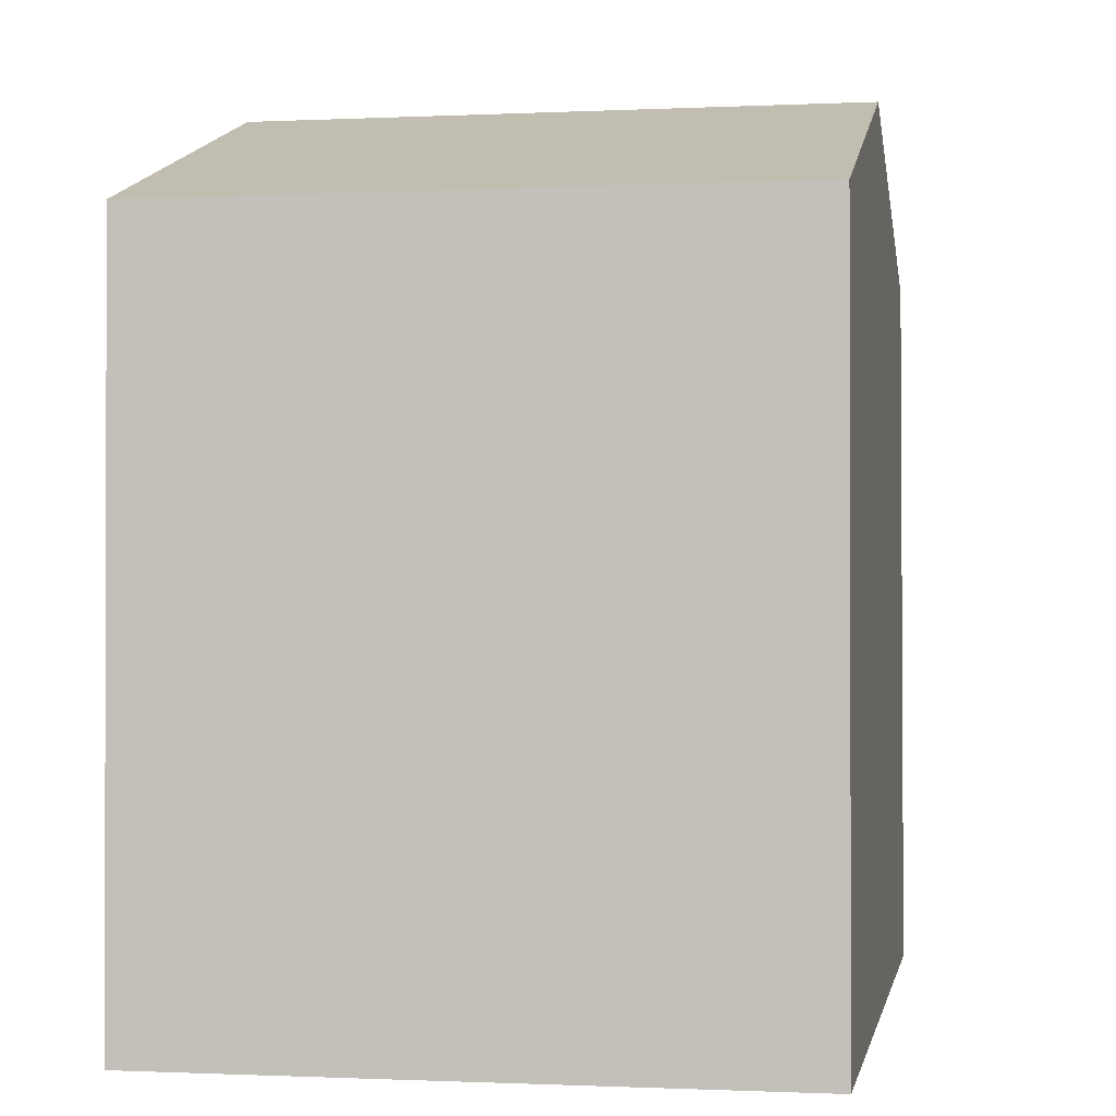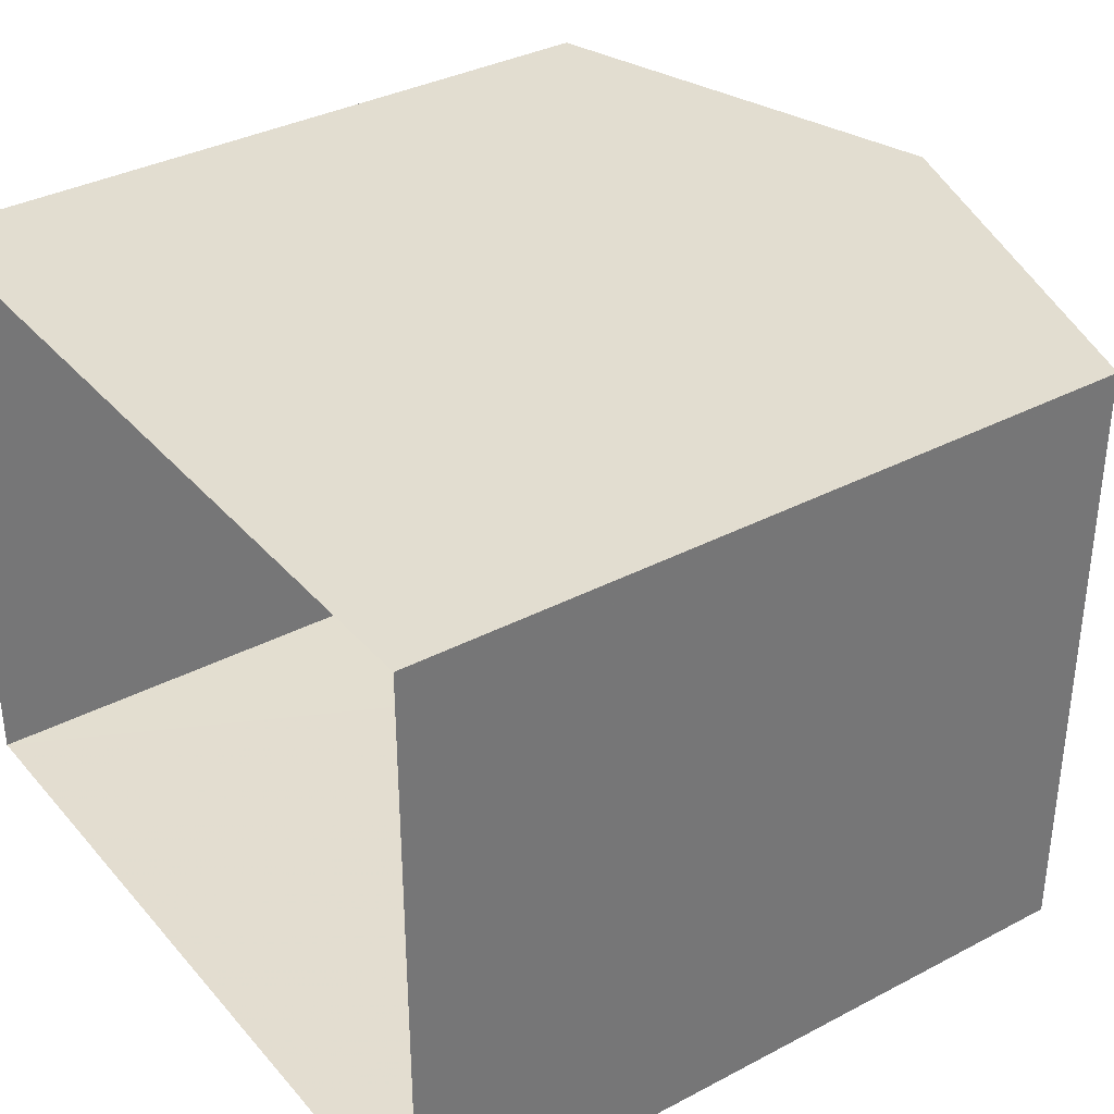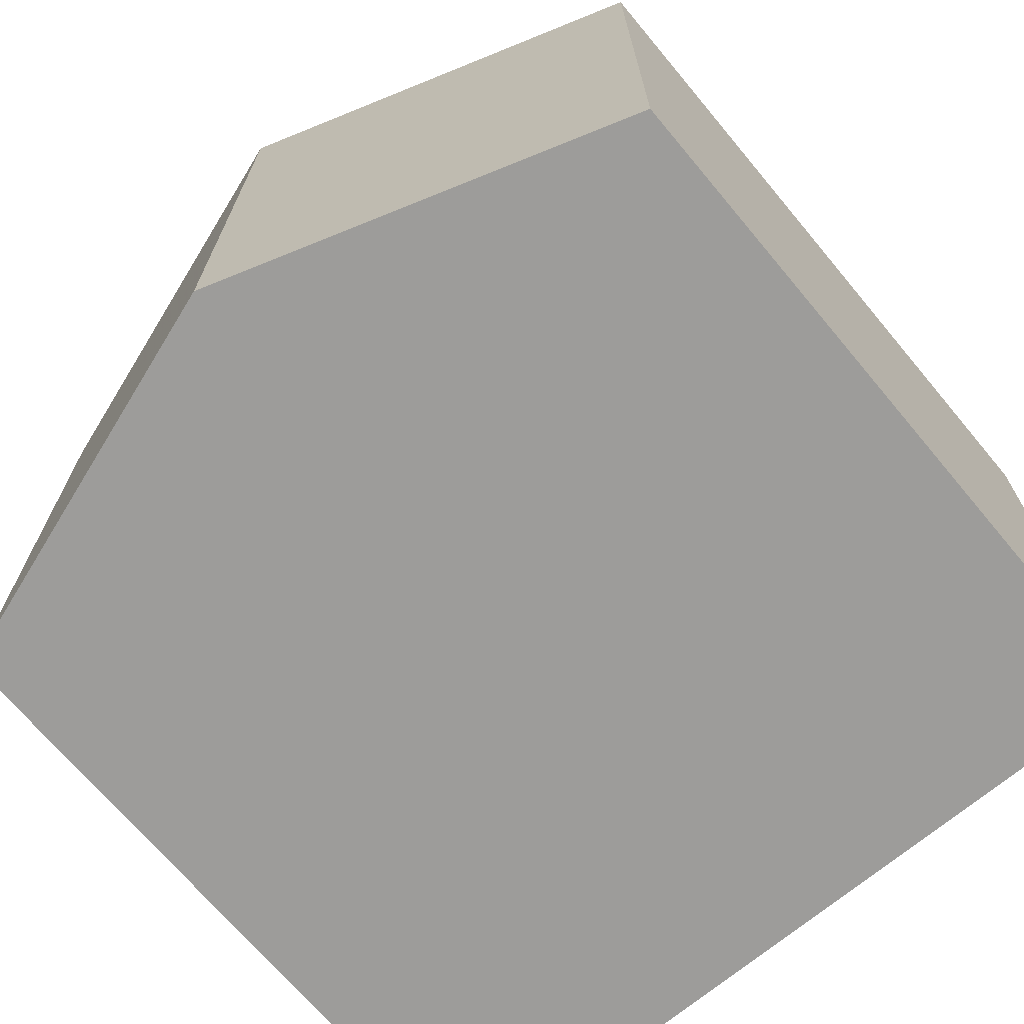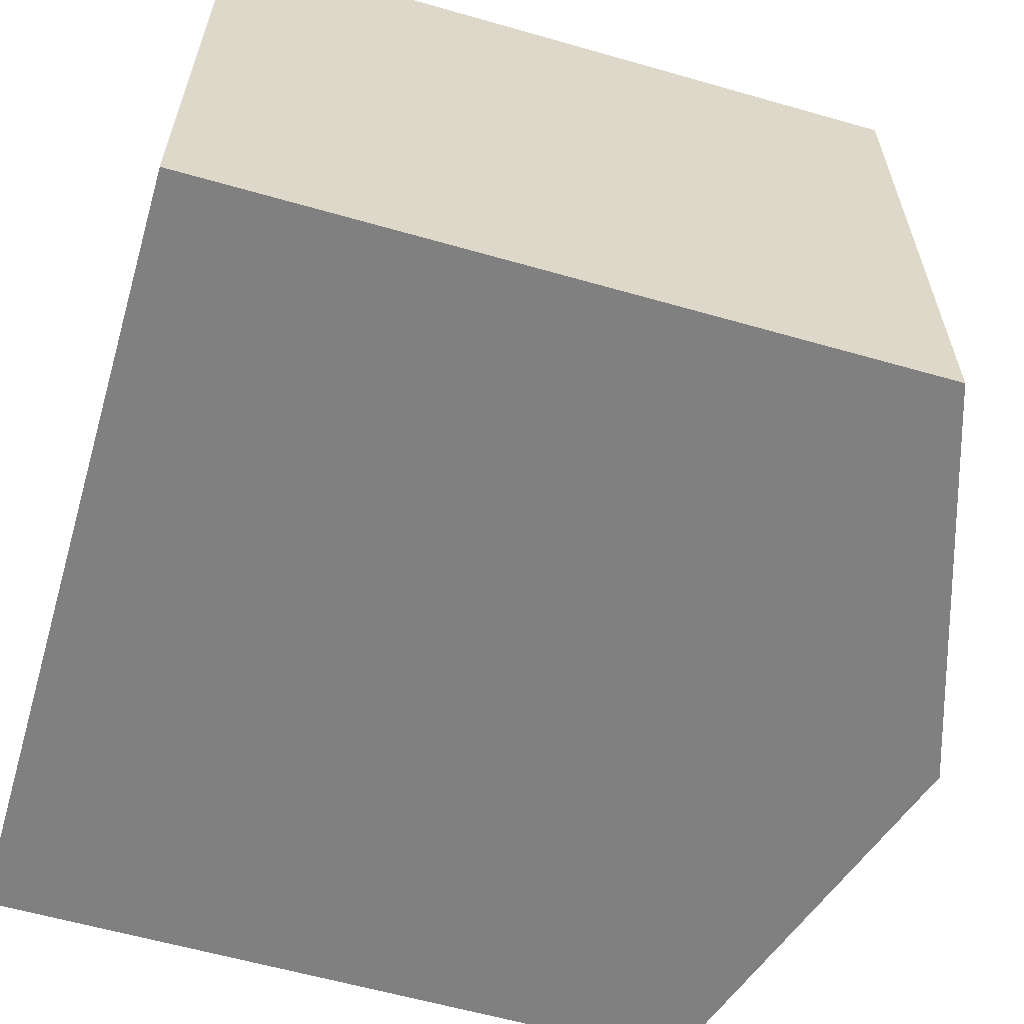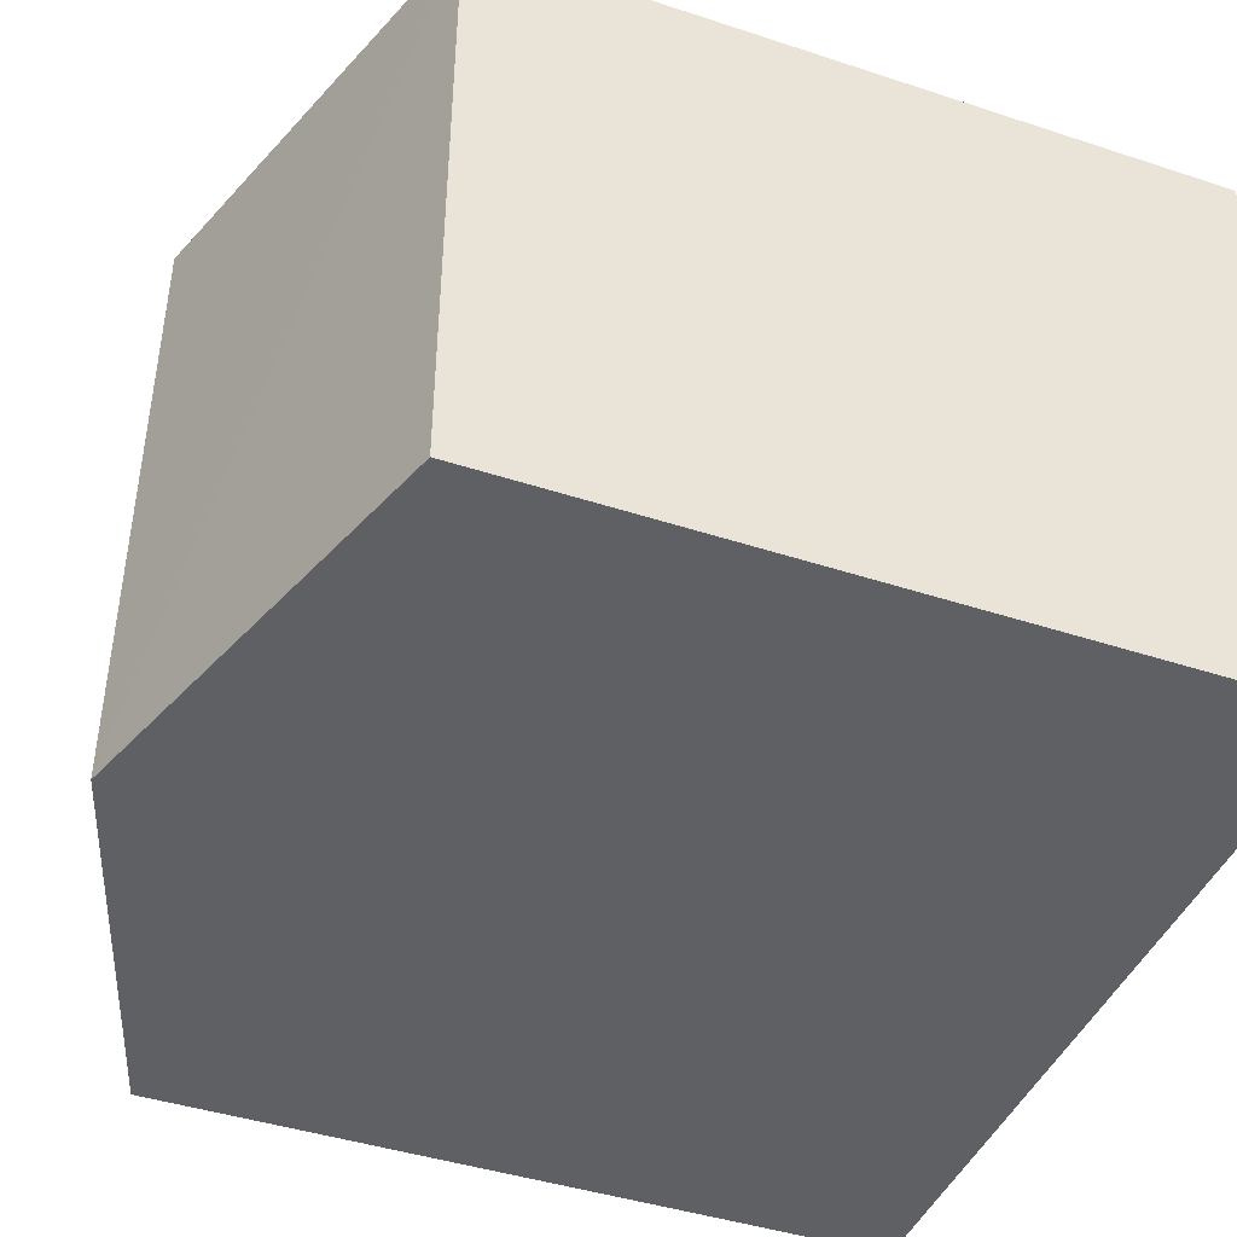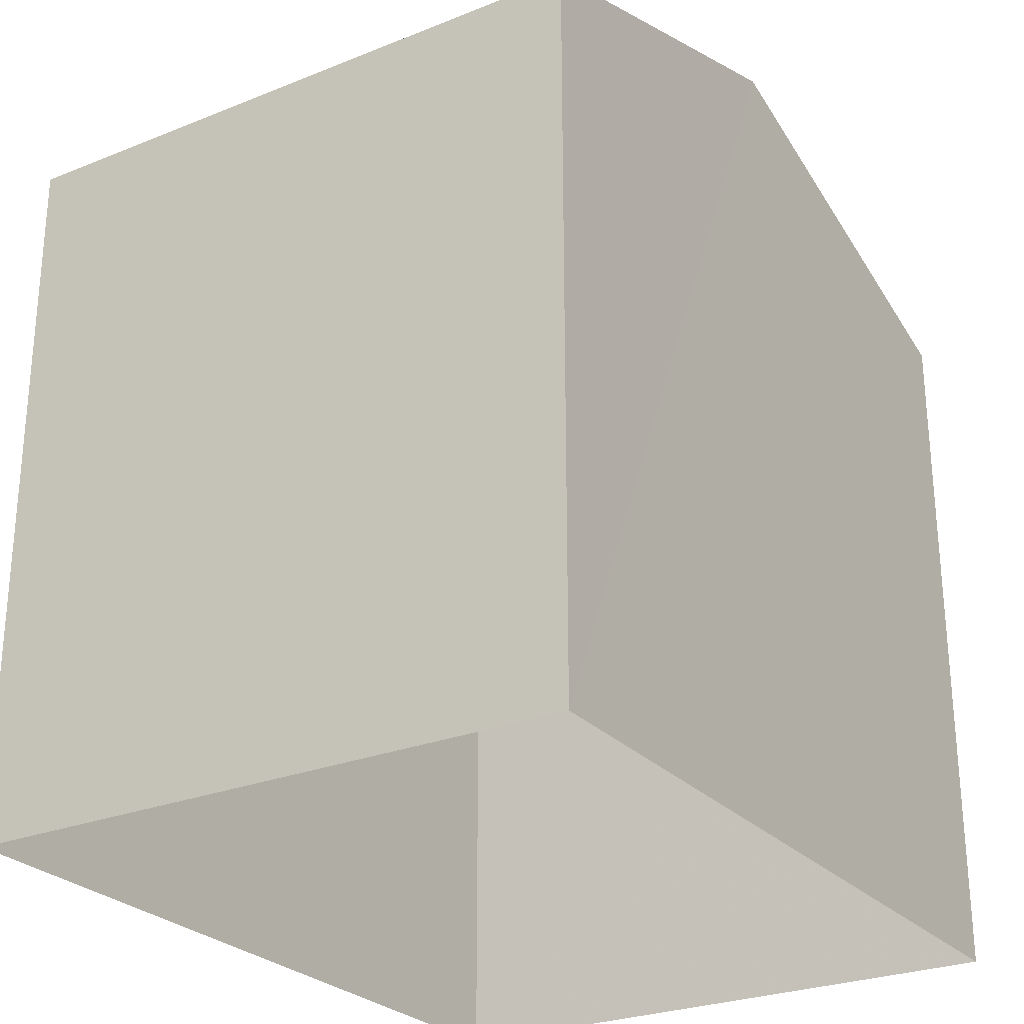
<metadata>
{"format":"obj","ext":"obj","renderer":"f3d","projection":"perspective","resolution":1024,"background":"white","views":[{"elev":-0.7,"azim":-79.9,"up":"+Z"},{"elev":35.4,"azim":-124.8,"up":"+Y"},{"elev":-70.0,"azim":39.9,"up":"+Y"},{"elev":-60.3,"azim":-106.4,"up":"+Y"},{"elev":-43.4,"azim":68.8,"up":"+Y"},{"elev":-26.7,"azim":-57.8,"up":"+Z"}]}
</metadata>
<code>
v -3.727e+05 -1.048e+05 26.36
v -3.727e+05 -1.048e+05 26.36
v -3.727e+05 -1.048e+05 26.36
v -3.727e+05 -1.048e+05 26.36
v -3.727e+05 -1.048e+05 32.04
v -3.727e+05 -1.048e+05 32.04
v -3.727e+05 -1.048e+05 33.09
v -3.727e+05 -1.048e+05 33.09
v -3.727e+05 -1.048e+05 32.04
v -3.727e+05 -1.048e+05 32.04
f 1 2 3
f 4 1 3
f 5 6 7
f 8 5 7
f 7 9 8
f 7 10 9
f 10 3 2
f 9 10 2
f 6 4 7
f 4 3 7
f 3 10 7
f 6 1 4
f 6 5 1
f 9 2 8
f 2 1 8
f 1 5 8

</code>
